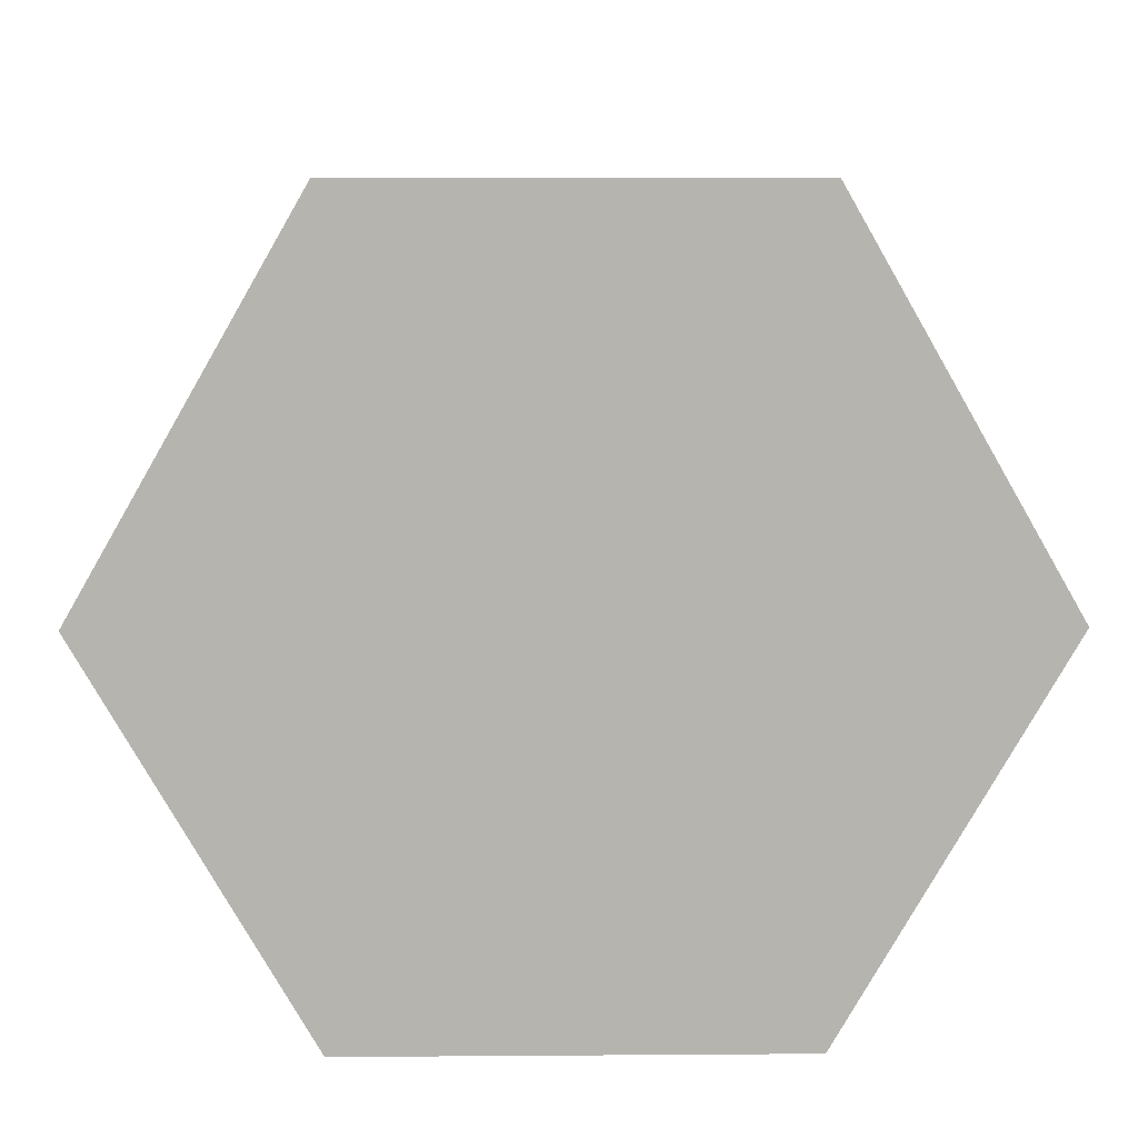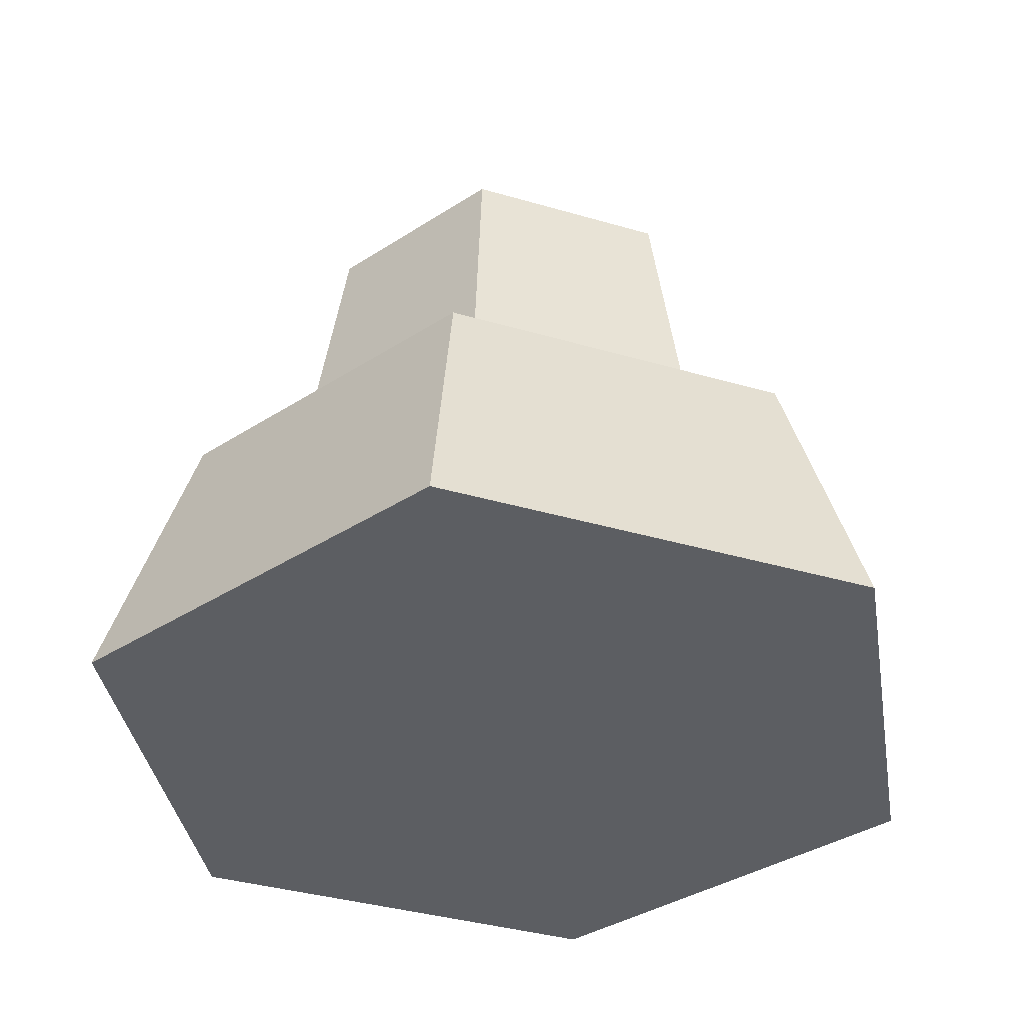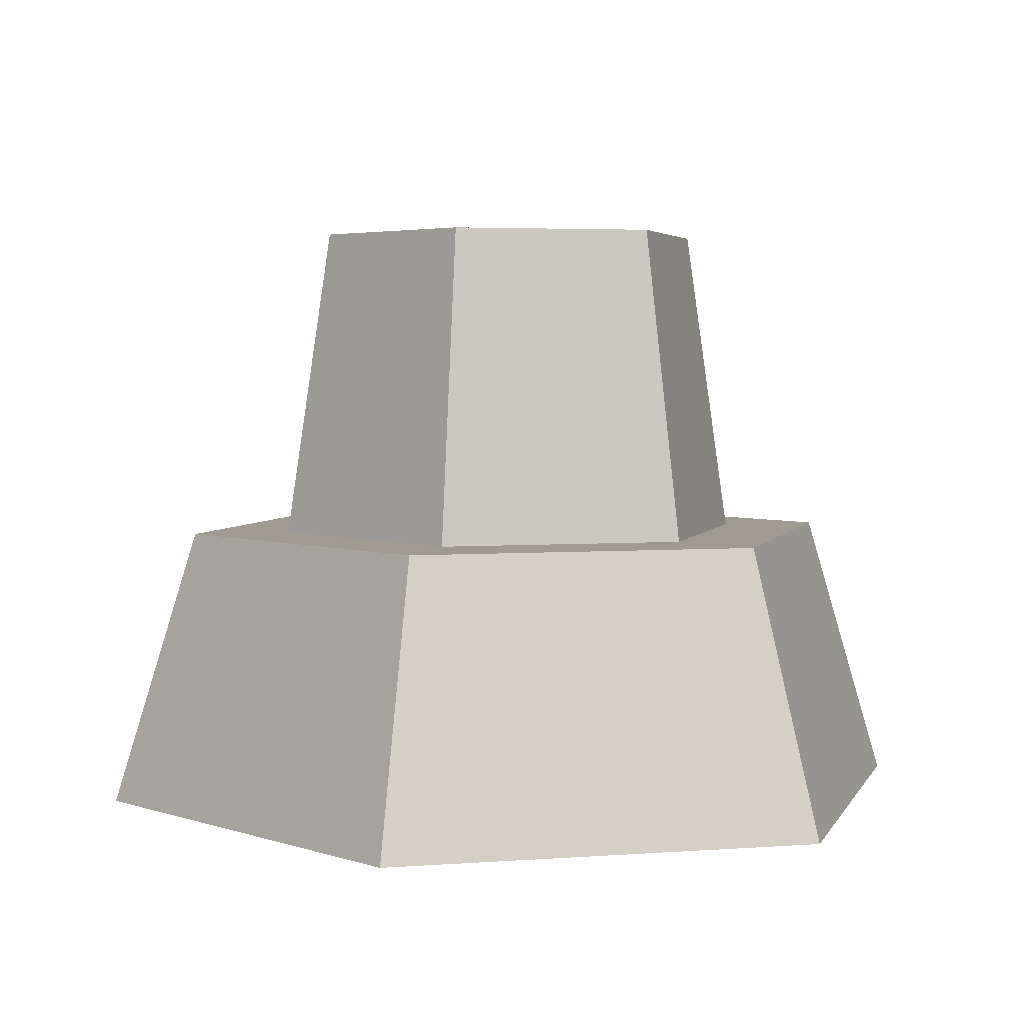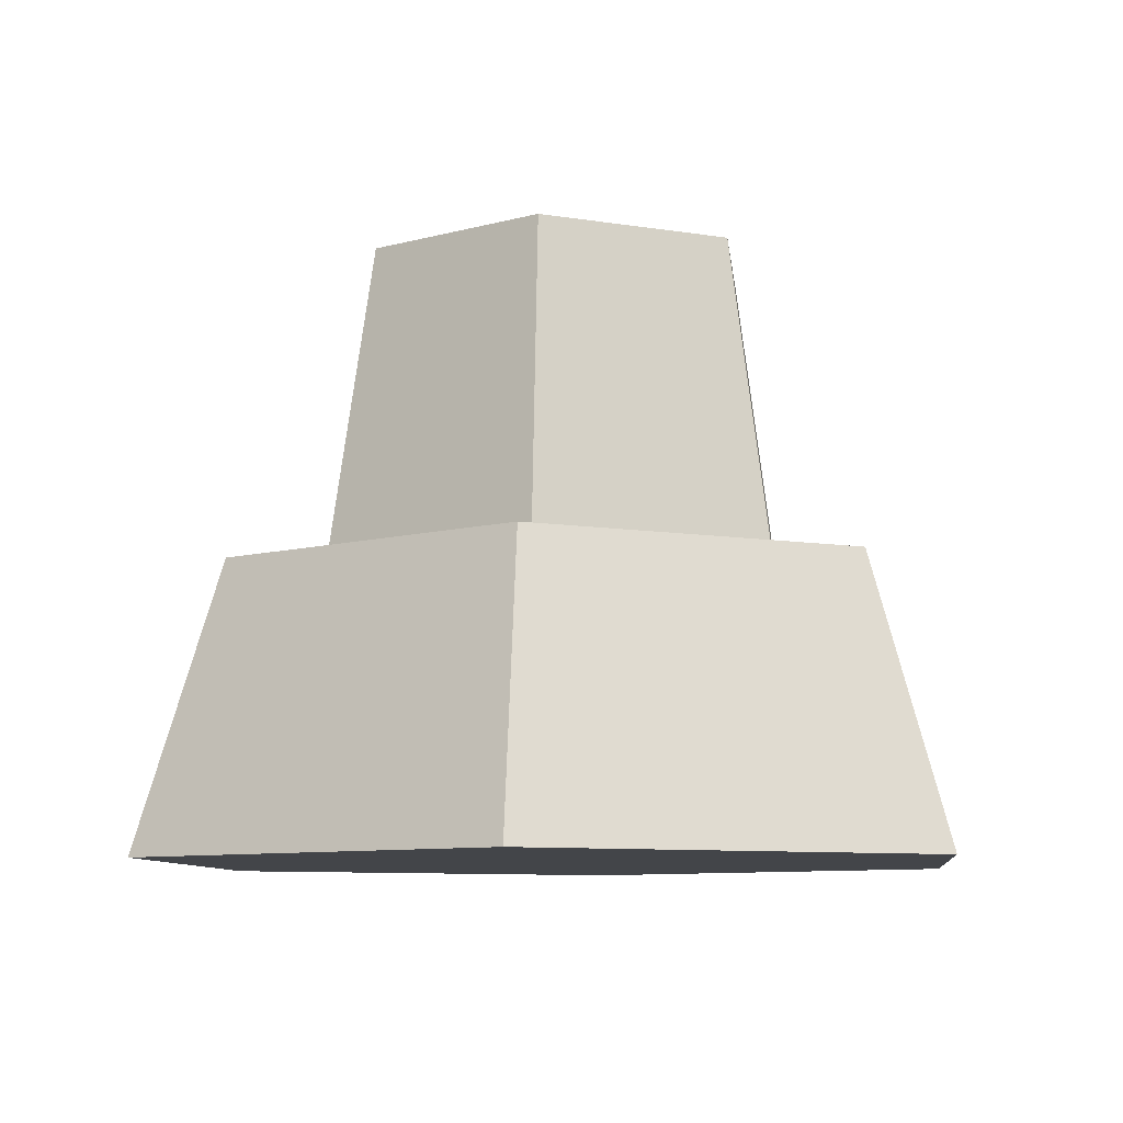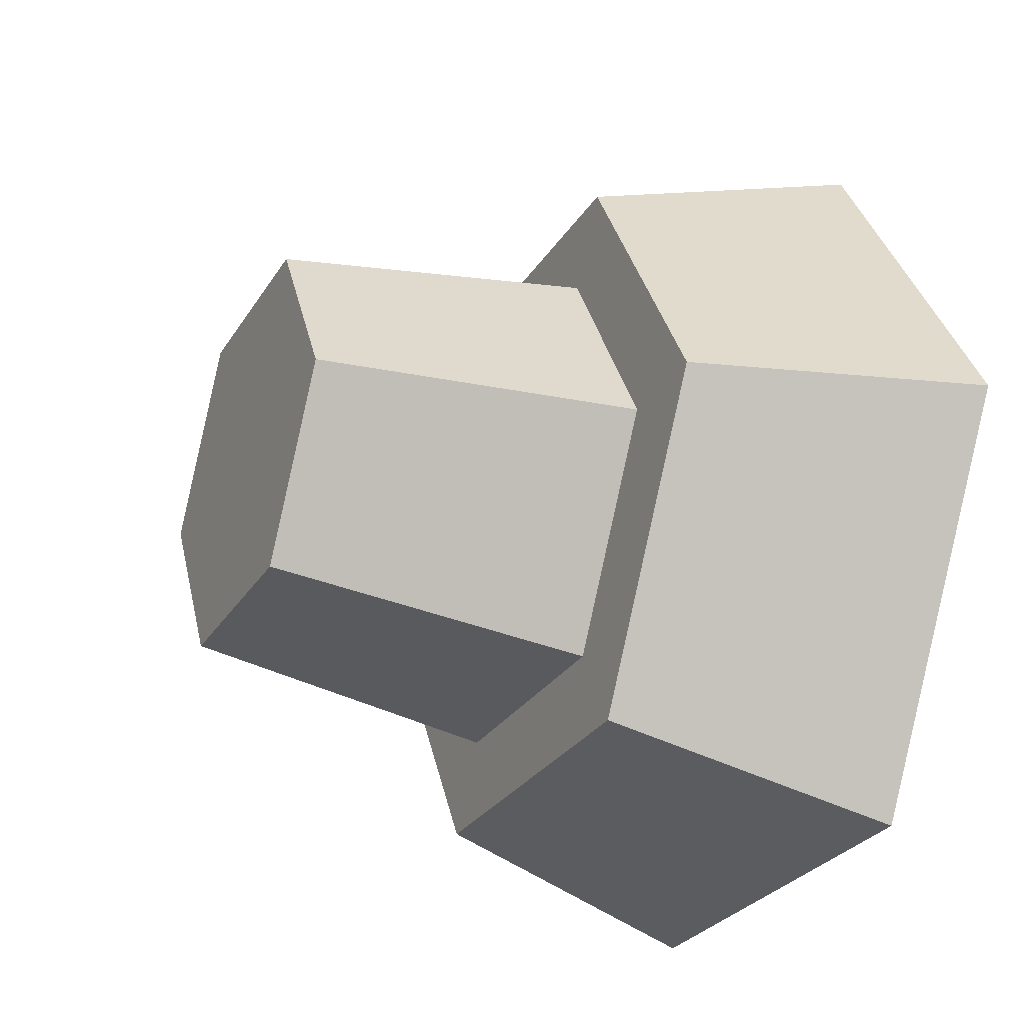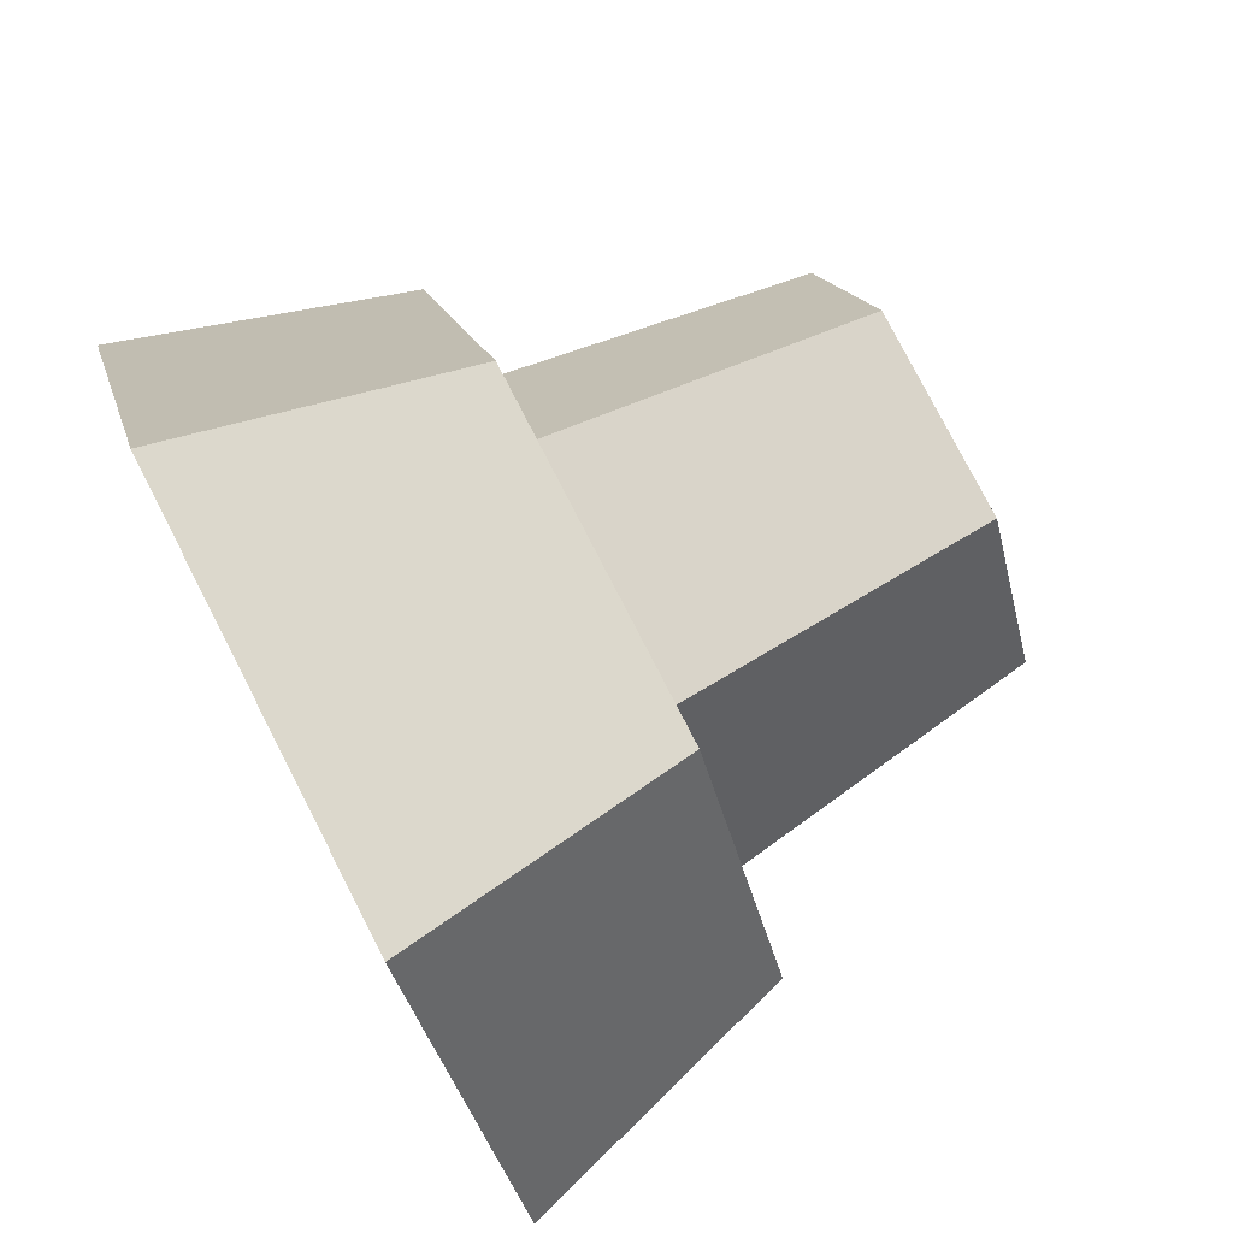
<metadata>
{"format":"obj","ext":"obj","renderer":"f3d","projection":"perspective","resolution":1024,"background":"white","views":[{"elev":9.7,"azim":-1.1,"up":"+Z"},{"elev":-37.6,"azim":159.5,"up":"+Y"},{"elev":4.1,"azim":166.4,"up":"+Y"},{"elev":-8.7,"azim":-23.7,"up":"+Y"},{"elev":-27.7,"azim":-115.5,"up":"+Z"},{"elev":78.9,"azim":62.8,"up":"+Z"}]}
</metadata>
<code>
o Mesh1_Group1_Model.012
v 0.294 0.32 -0.08487
v 0.2103 0.32 -0.4244
v 0.098 0.32 -0.4244
v 0.3502 0.32 -0.1822
v 0.686 0.32 -0.08487
v 0.245 0 0
v 0.735 0 0
v 0.245 0 -0.8487
v 0 0 -0.4244
v 0.294 0.32 -0.7638
v 0.735 0 -0.8487
v 0.686 0.32 -0.7638
v 0.3502 0.32 -0.6665
v 0.3767 0.68 -0.6205
v 0.2635 0.68 -0.4244
v 0.3767 0.68 -0.2282
v 0.6033 0.68 -0.2282
v 0.6298 0.32 -0.1822
v 0.7697 0.32 -0.4244
v 0.882 0.32 -0.4244
v 0.98 0 -0.4244
v 0.6298 0.32 -0.6665
v 0.6033 0.68 -0.6205
v 0.7165 0.68 -0.4244
f 6 5 1
f 5 6 7
f 6 8 7
f 8 6 9
f 1 9 6
f 9 1 3
f 10 9 3
f 9 10 8
f 10 11 8
f 11 10 12
f 2 14 13
f 14 2 15
f 2 16 15
f 16 2 4
f 4 17 16
f 17 4 18
f 5 21 20
f 21 5 7
f 7 11 21
f 7 8 11
f 11 20 21
f 20 11 12
f 14 22 13
f 22 14 23
f 17 19 24
f 19 17 18
f 22 24 19
f 24 22 23
f 1 2 3
f 2 1 4
f 4 1 5
f 10 13 12
f 10 2 13
f 2 10 3
f 4 5 18
f 18 5 19
f 19 5 20
f 12 19 20
f 12 22 19
f 12 13 22
f 14 17 23
f 14 16 17
f 16 14 15
f 23 17 24

</code>
